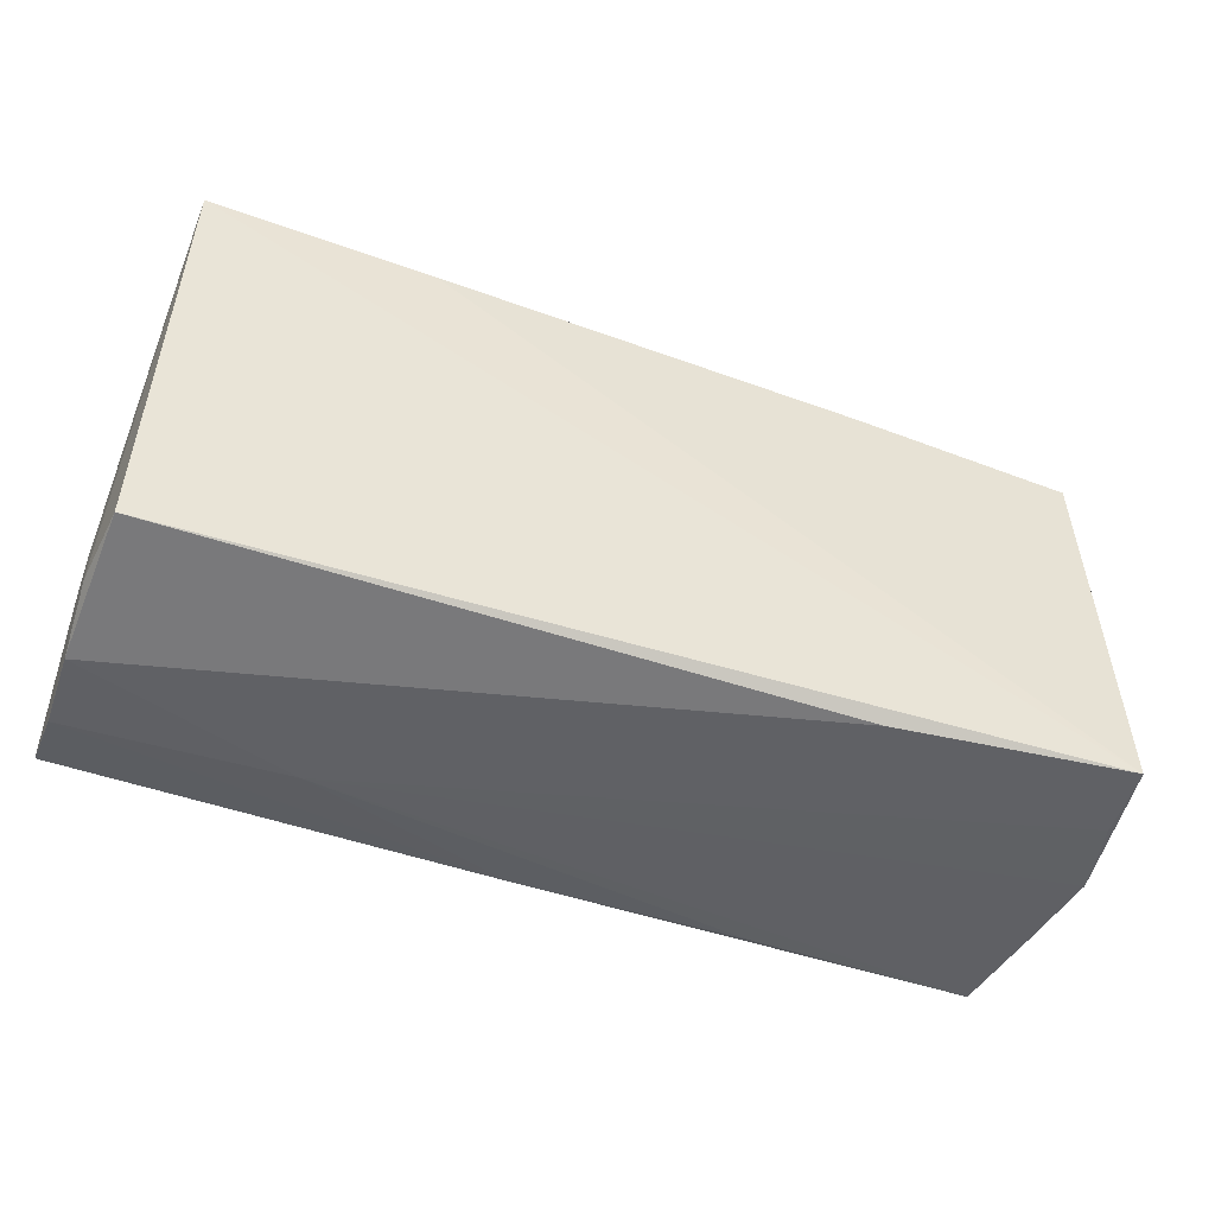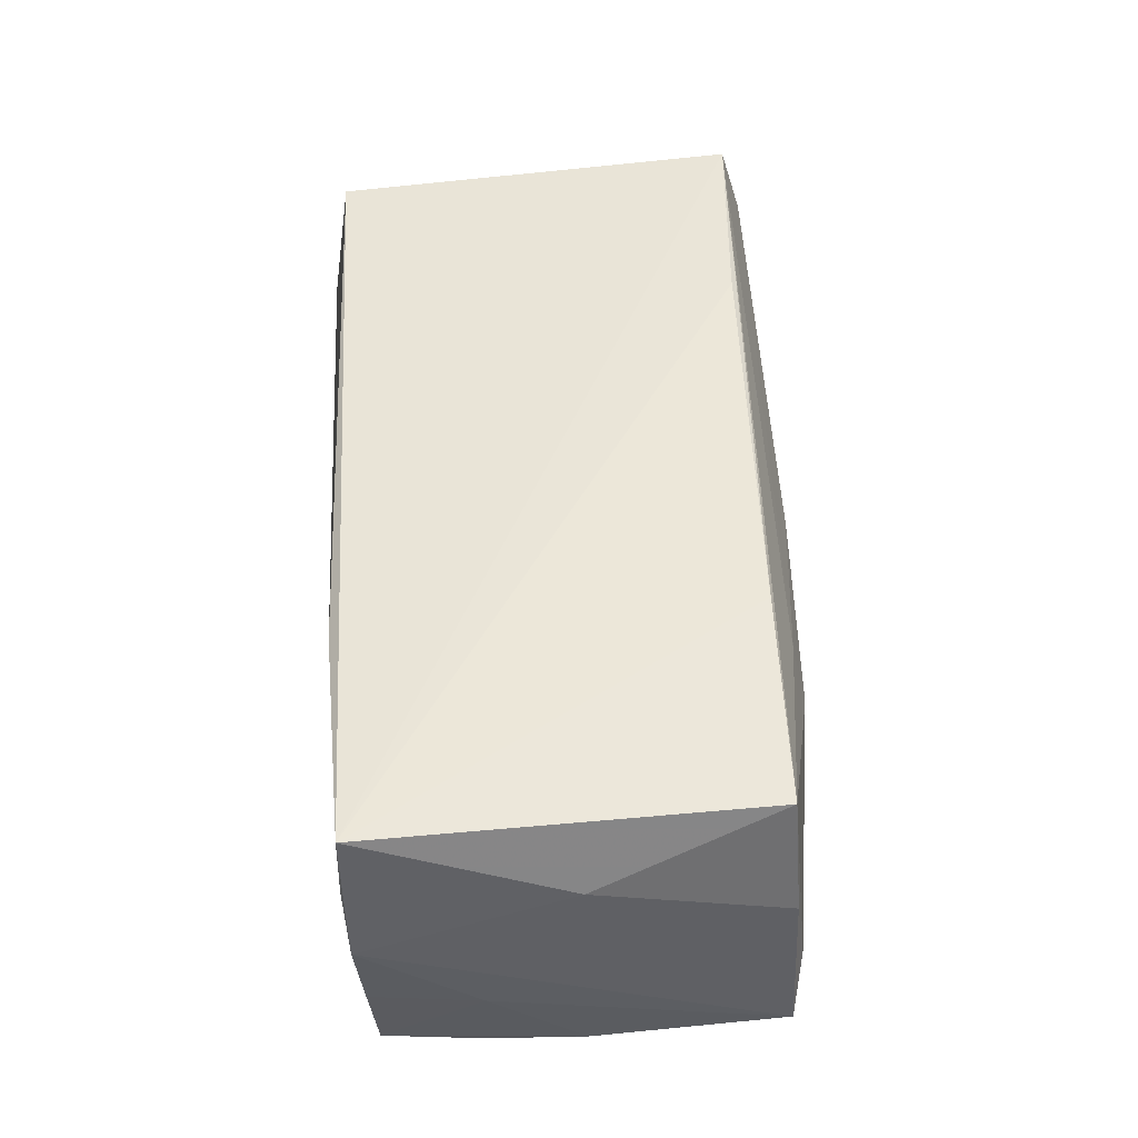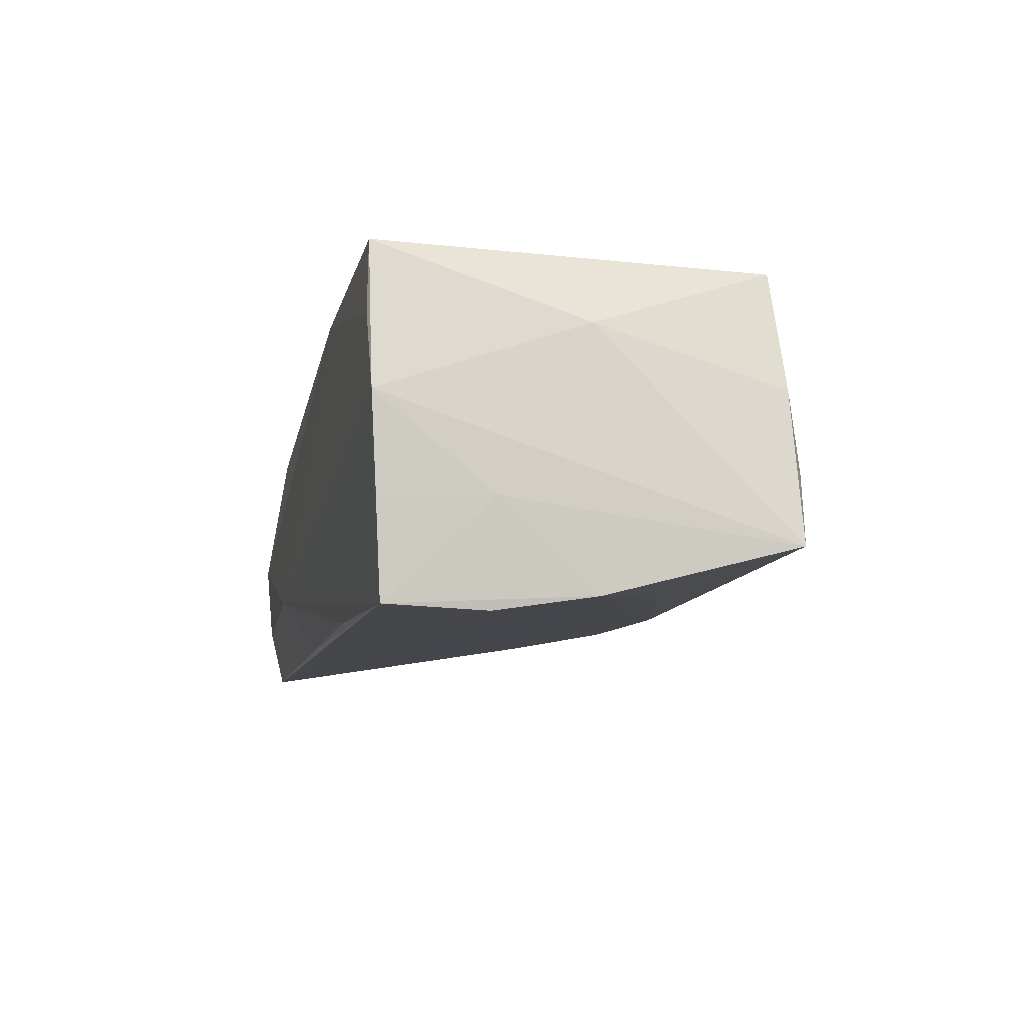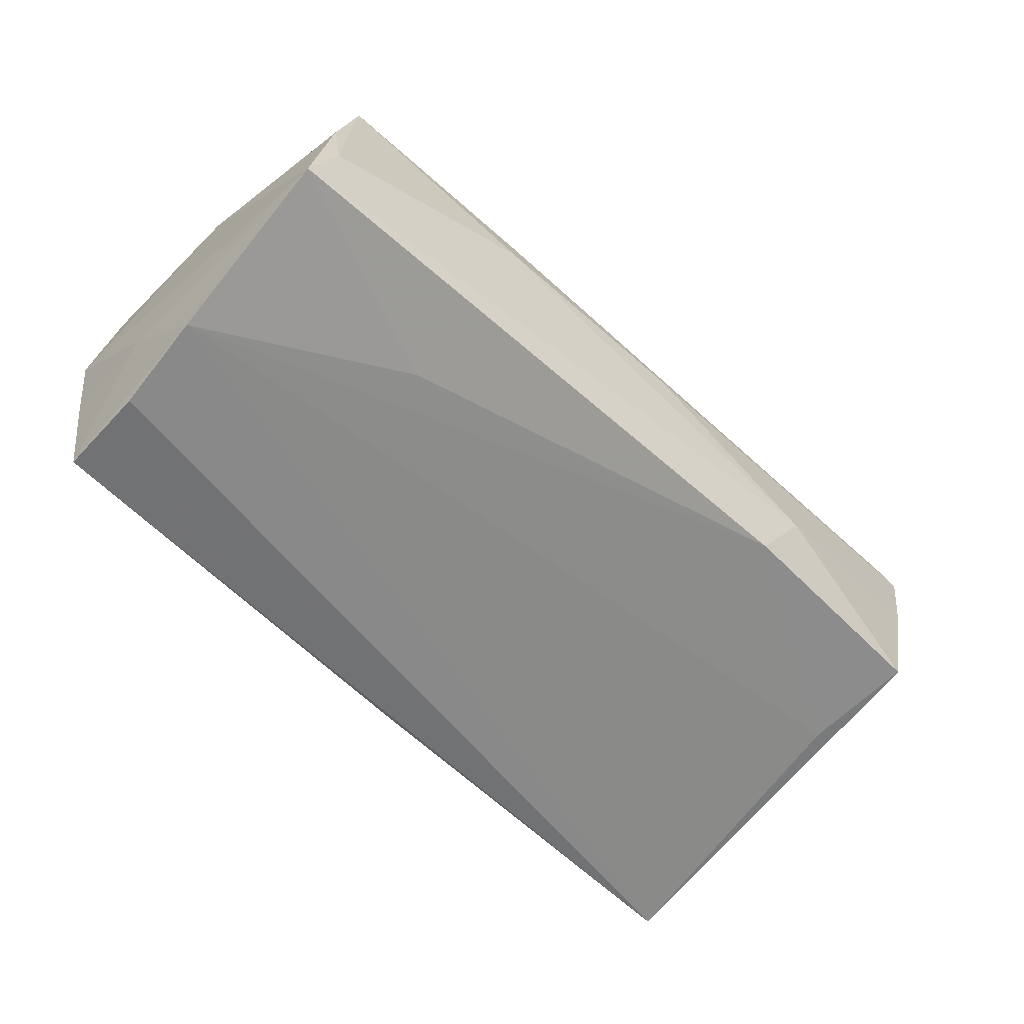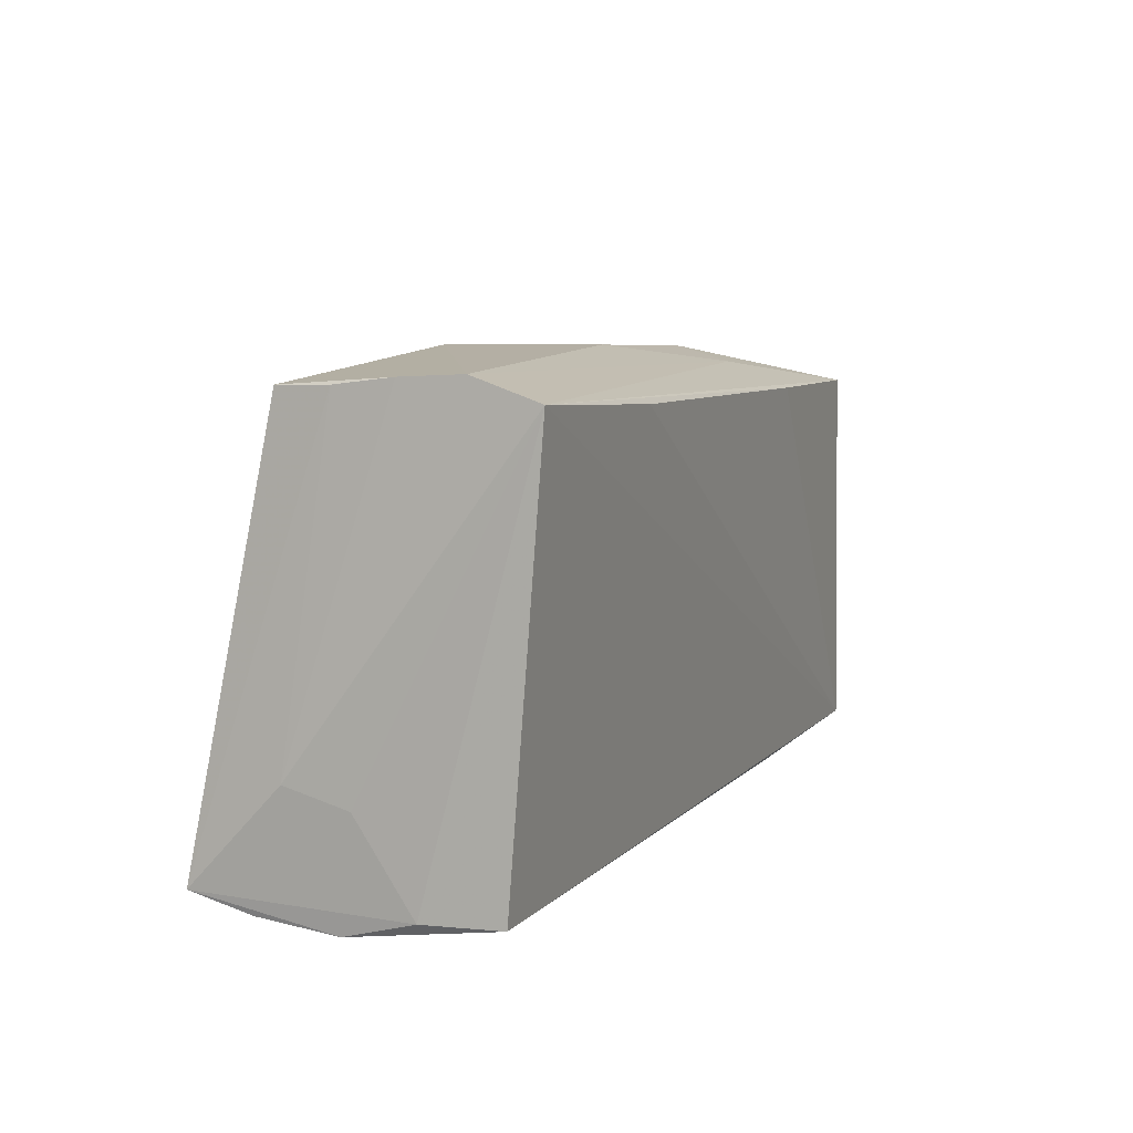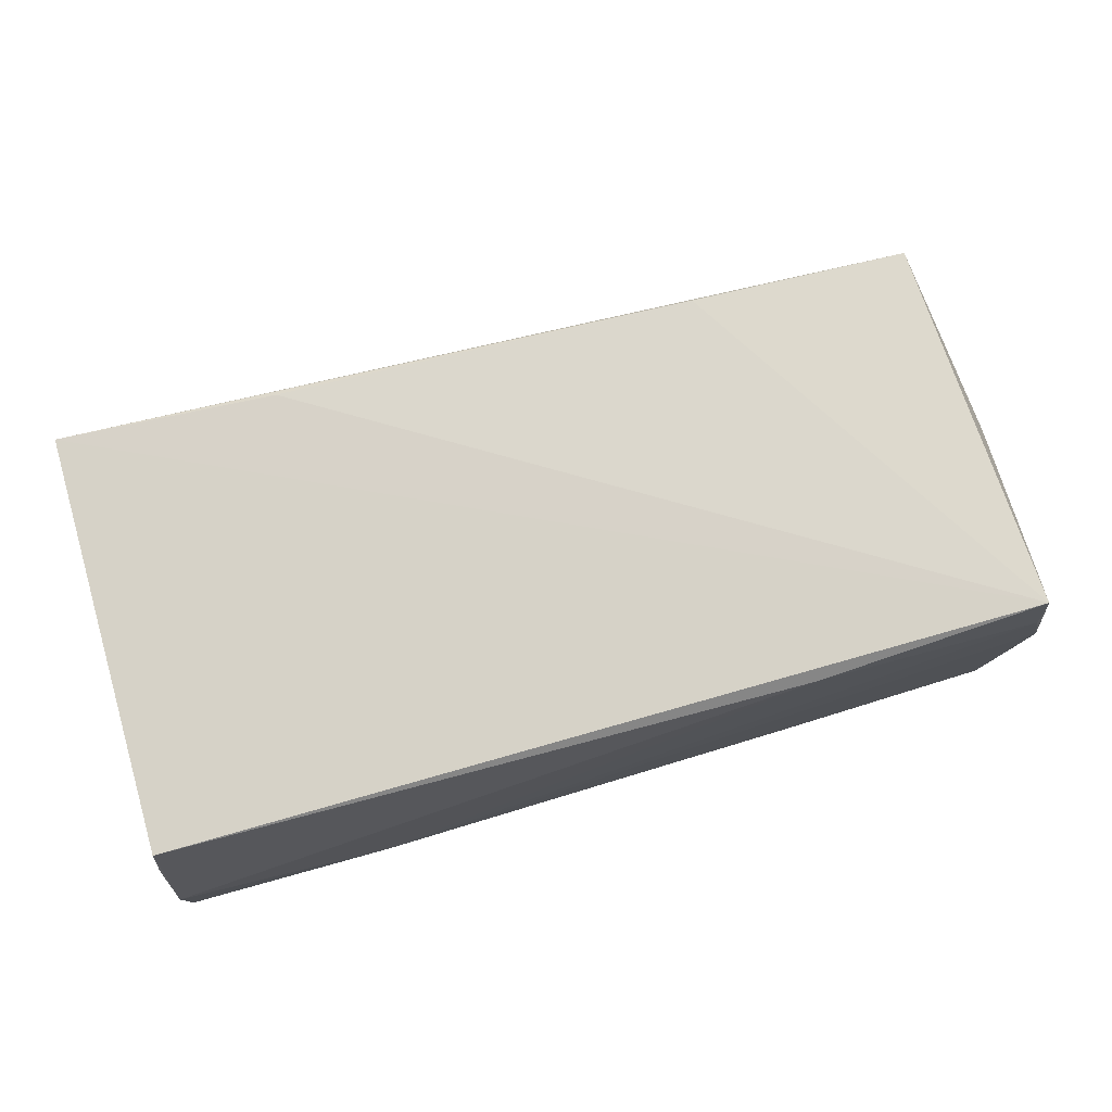
<metadata>
{"format":"obj","ext":"obj","renderer":"f3d","projection":"perspective","resolution":1024,"background":"white","views":[{"elev":-48.8,"azim":-20.4,"up":"+Y"},{"elev":49.6,"azim":85.3,"up":"+Z"},{"elev":-10.2,"azim":77.4,"up":"+Z"},{"elev":-58.0,"azim":133.2,"up":"+Z"},{"elev":9.9,"azim":-68.2,"up":"+Y"},{"elev":73.3,"azim":-16.6,"up":"+Z"}]}
</metadata>
<code>
v 0.05599 0.02231 -0.014
v 0.05387 -0.01128 -0.009295
v 0.05314 0.02184 0.003994
v 0.02385 -0.02382 -0.0199
v 0.02308 -0.0257 0.01654
v 0.02421 0.02511 0.01097
v -0.05512 -0.01092 -0.008985
v 0.05196 -0.01164 -0.02145
v -0.003716 -0.02374 -0.02016
v 0.02325 0.02215 0.01893
v -0.04875 0.01377 -0.01451
v 0.05139 -0.02525 0.01049
v 0.05348 -0.0006067 0.01034
v -0.05416 -0.02305 0.01453
v -0.05483 -0.0257 -0.002837
v -0.05087 0.02779 -0.004972
v -0.05513 -0.02321 0.005507
v 0.02937 0.01371 -0.01662
v 0.05356 -8e-07 -0.01975
v 0.05085 -0.02502 0.01893
v -0.0005897 0.0286 0.003579
v -0.05335 0.02692 0.01815
v -0.05518 -0.0128 -0.001355
v 0.05342 -0.02489 0.001703
v -0.02559 0.02999 -0.00485
v -0.05465 -0.02488 -0.01256
v -0.05174 0.02883 0.002343
v -0.02716 0.02465 0.01893
v 0.05284 0.02315 -0.005527
v 0.0523 -0.02412 -0.009399
v 0.0497 0.02099 0.01839
v 0.05094 -0.02335 -0.02087
v -0.02069 0.02752 -0.01288
v -0.05485 -0.02299 -0.02015
v -0.04953 0.02745 -0.01187
v -0.05237 0.02937 0.009977
v 0.02637 0.02672 0.003804
v -0.02923 -0.02562 -0.01079
f 20 22 14
f 1 24 2
f 13 31 20
f 13 24 1
f 20 24 13
f 28 22 20
f 23 22 7
f 20 14 5
f 18 33 1
f 33 18 19
f 19 18 1
f 1 2 19
f 34 19 8
f 8 19 32
f 32 19 2
f 32 34 8
f 3 13 1
f 31 13 3
f 10 31 22
f 22 28 10
f 20 31 10
f 10 28 20
f 12 24 20
f 20 5 12
f 1 33 25
f 33 35 25
f 35 27 25
f 22 31 6
f 7 22 36
f 36 27 7
f 36 25 27
f 21 25 36
f 22 6 36
f 36 6 21
f 16 27 35
f 35 34 16
f 7 27 16
f 16 34 7
f 11 35 33
f 11 34 35
f 33 19 11
f 19 34 11
f 17 23 7
f 7 34 17
f 17 14 22
f 22 23 17
f 30 2 24
f 24 32 30
f 30 32 2
f 21 6 37
f 37 6 31
f 1 25 37
f 37 25 21
f 9 26 34
f 9 32 4
f 34 32 9
f 15 17 34
f 34 26 15
f 14 17 15
f 15 5 14
f 29 3 1
f 1 37 29
f 31 3 29
f 29 37 31
f 38 15 26
f 38 9 4
f 26 9 38
f 38 32 24
f 4 32 38
f 24 12 38
f 38 12 5
f 5 15 38

</code>
